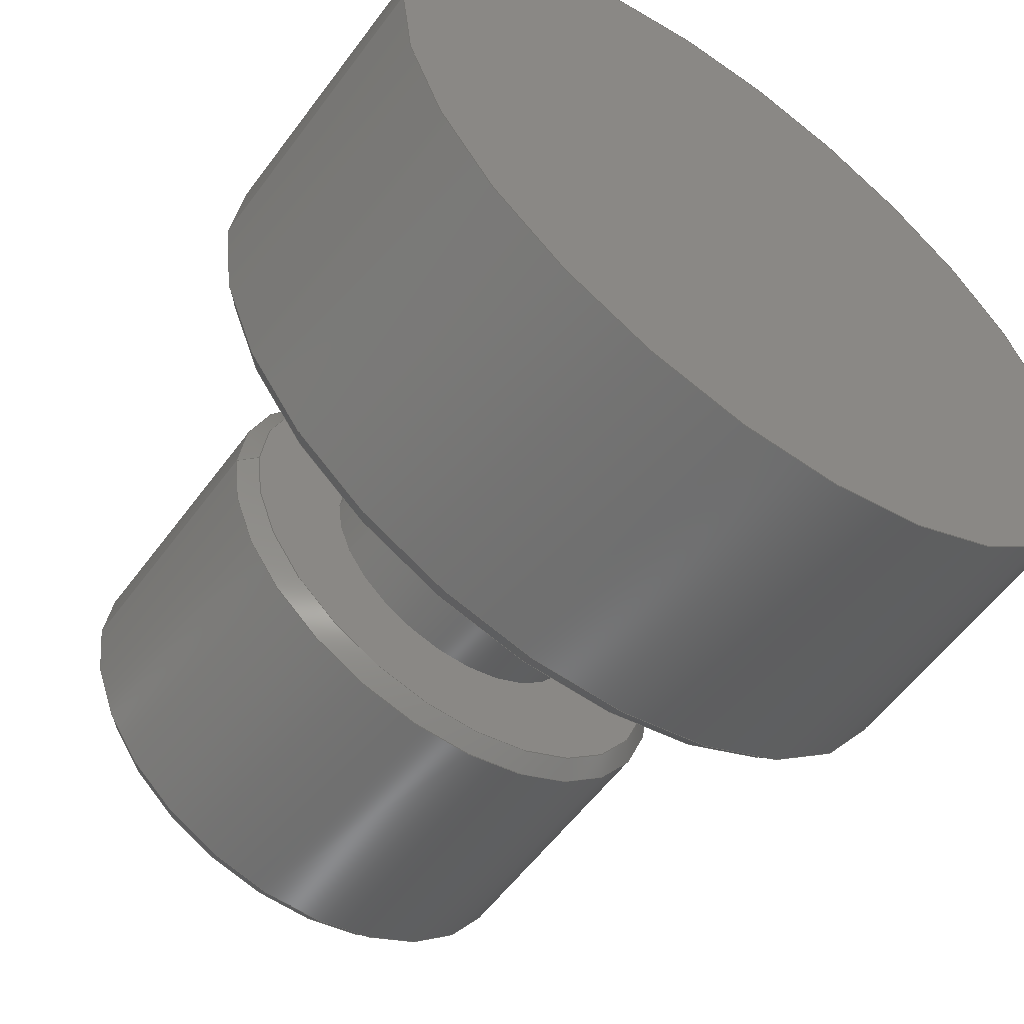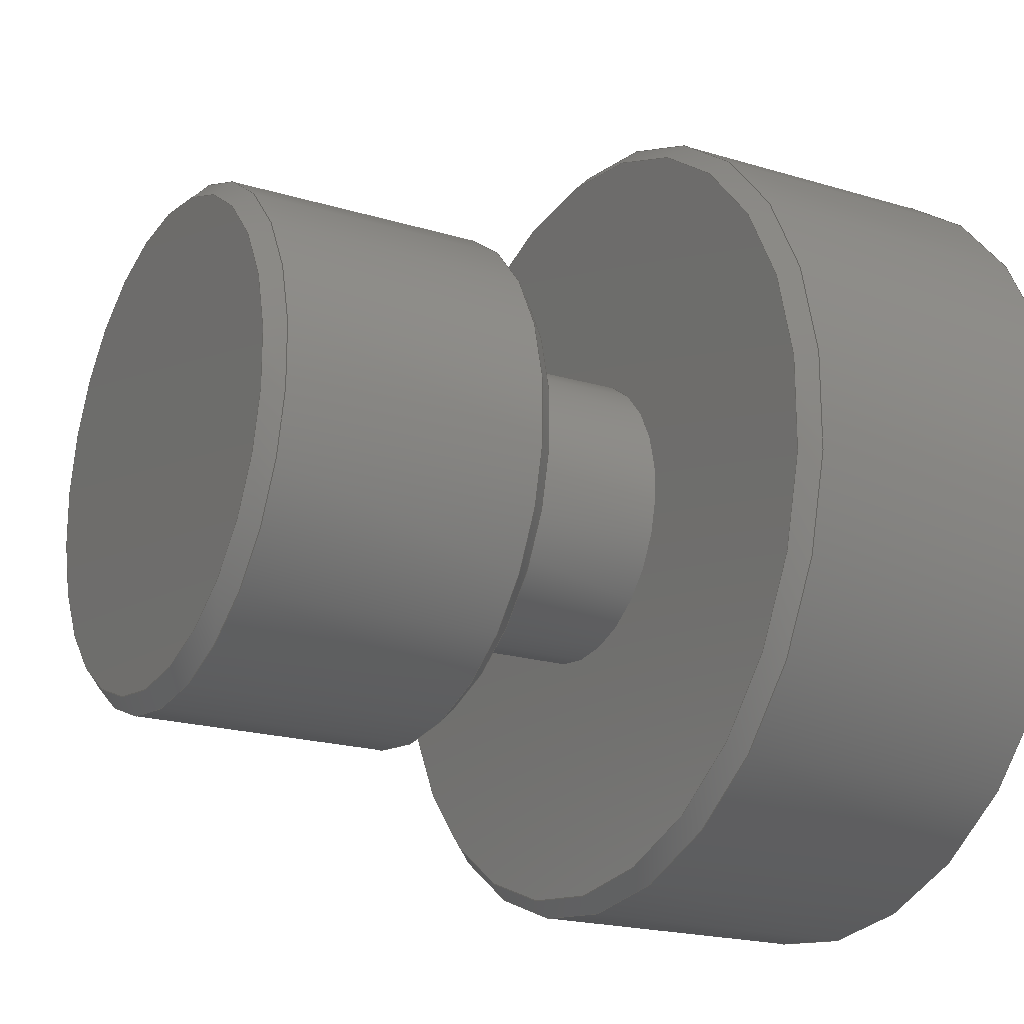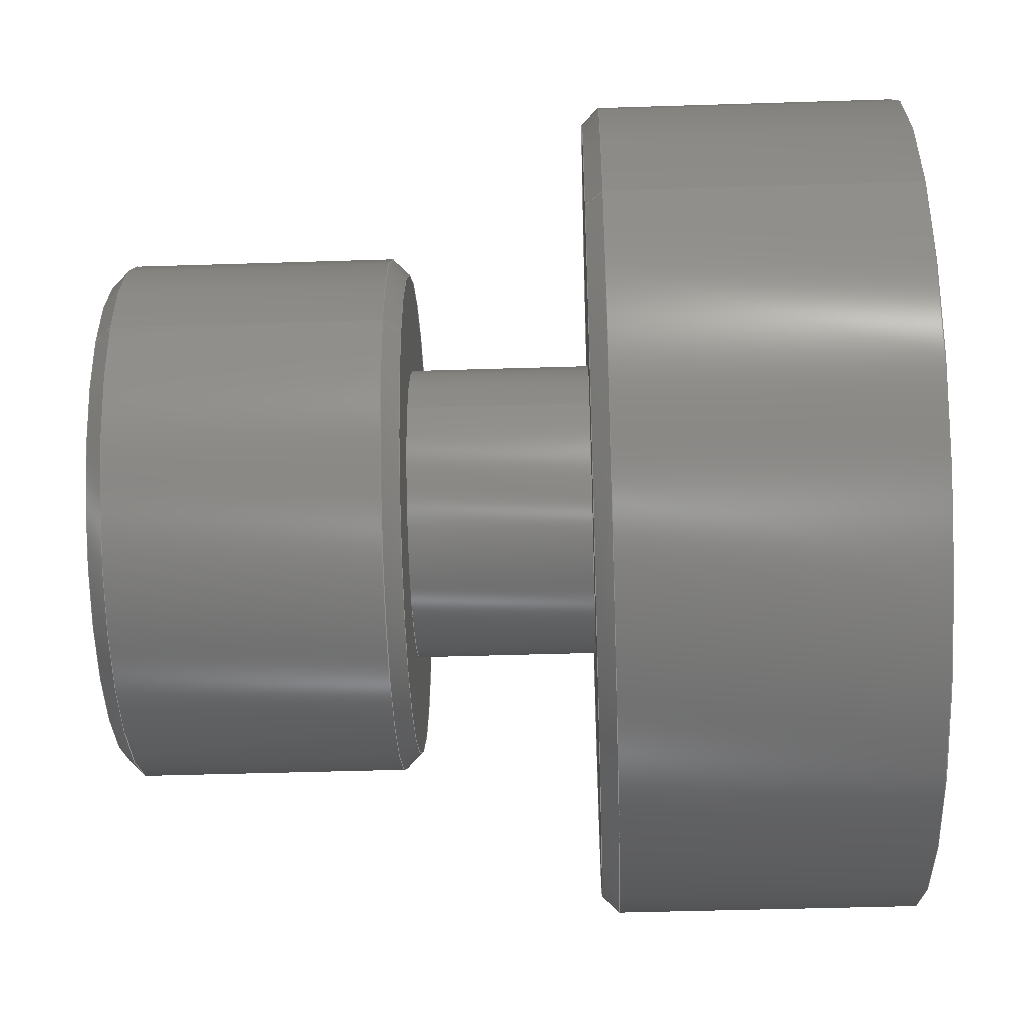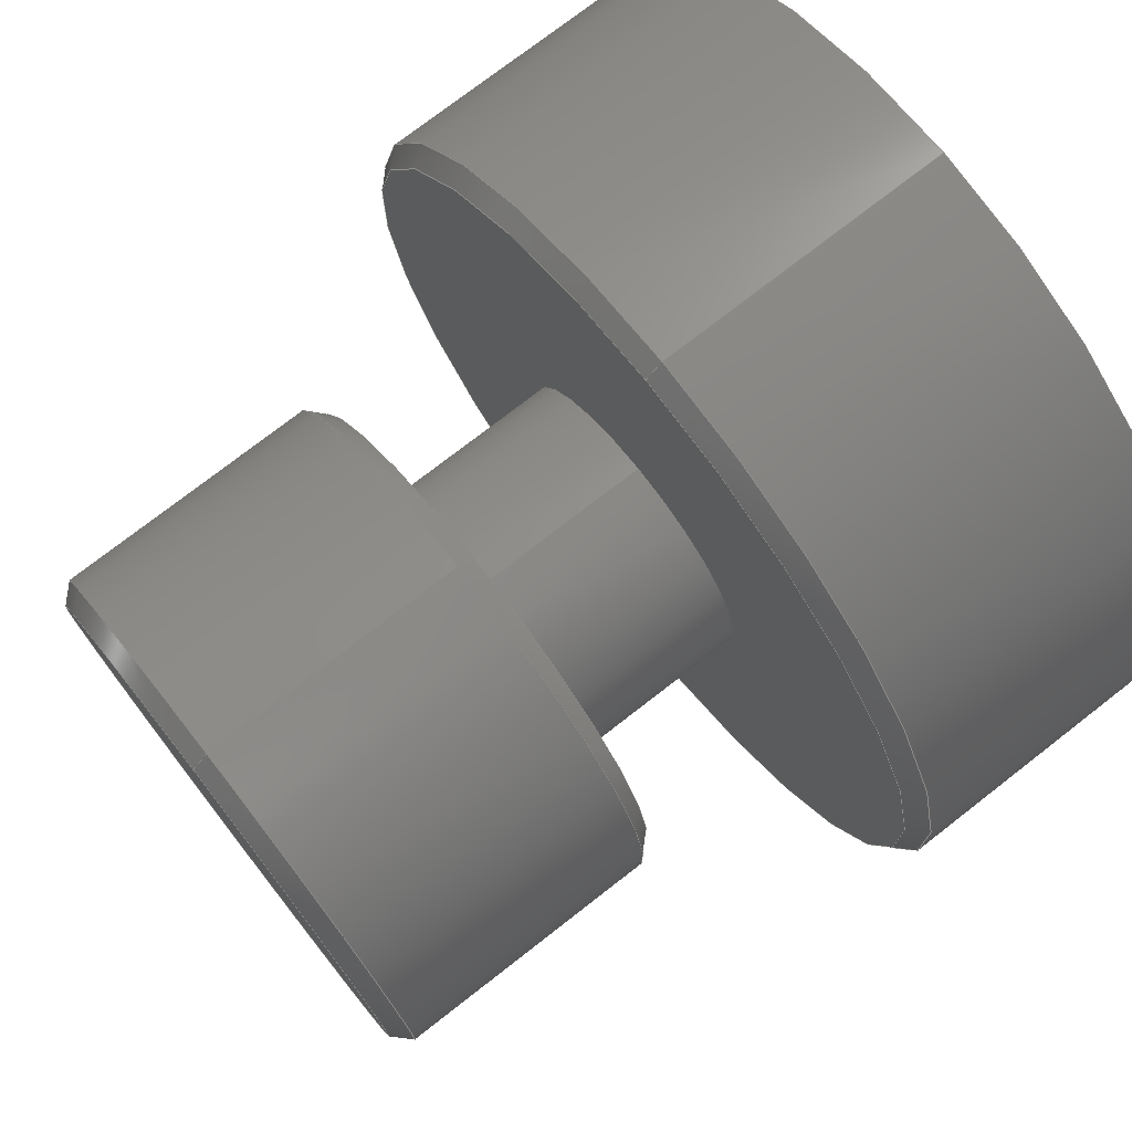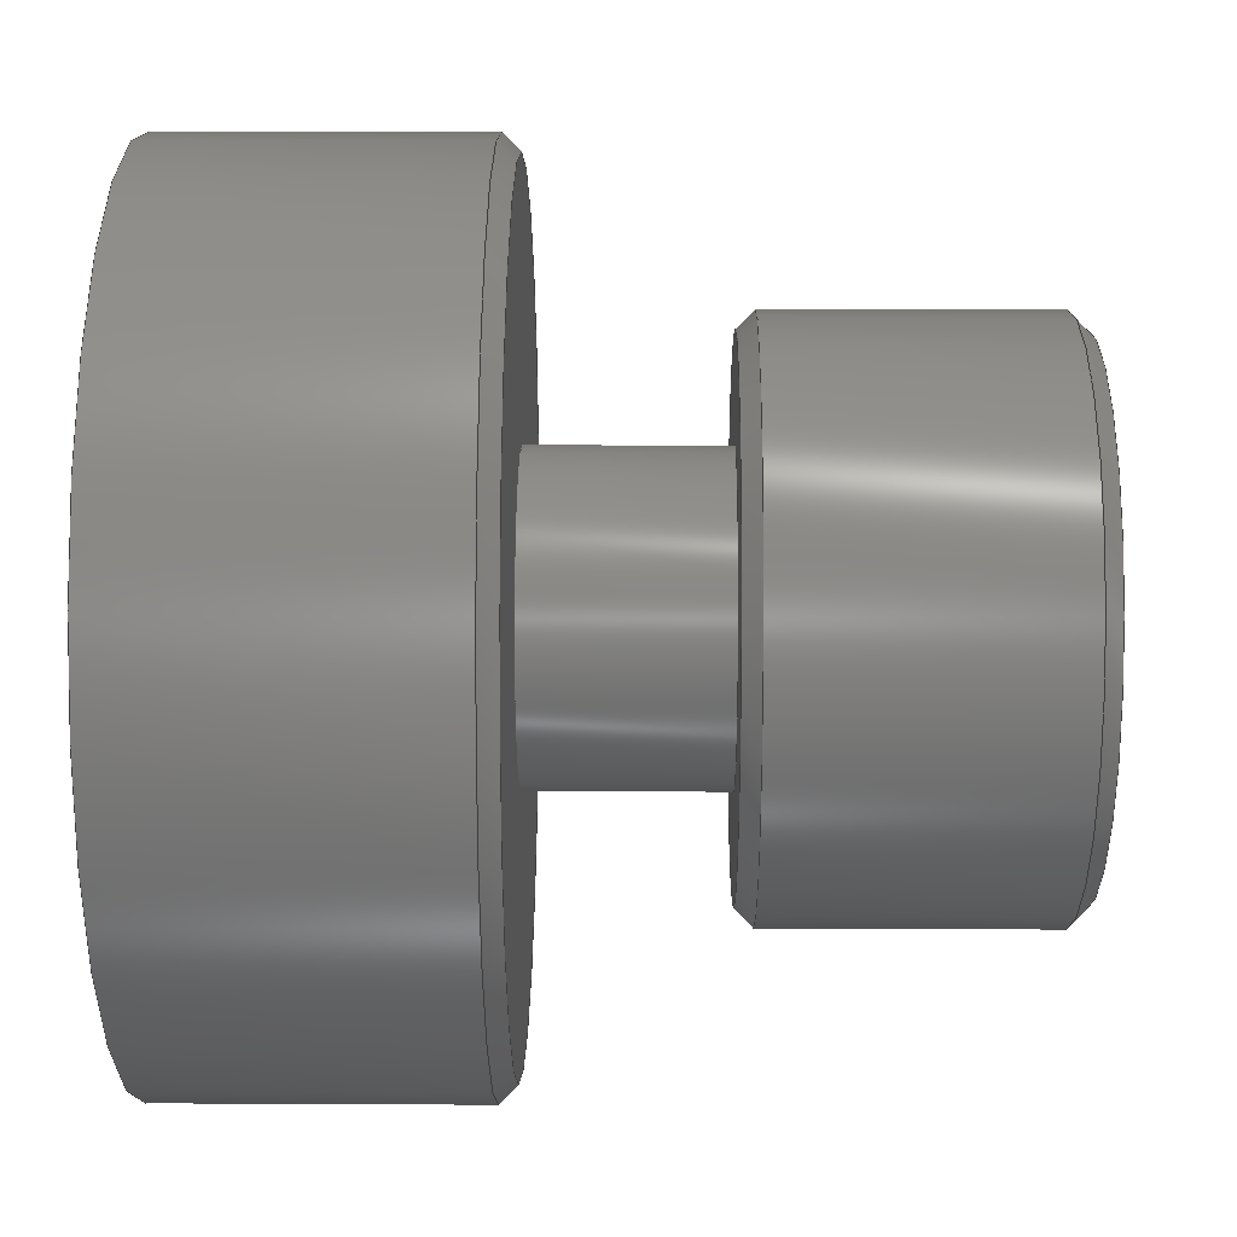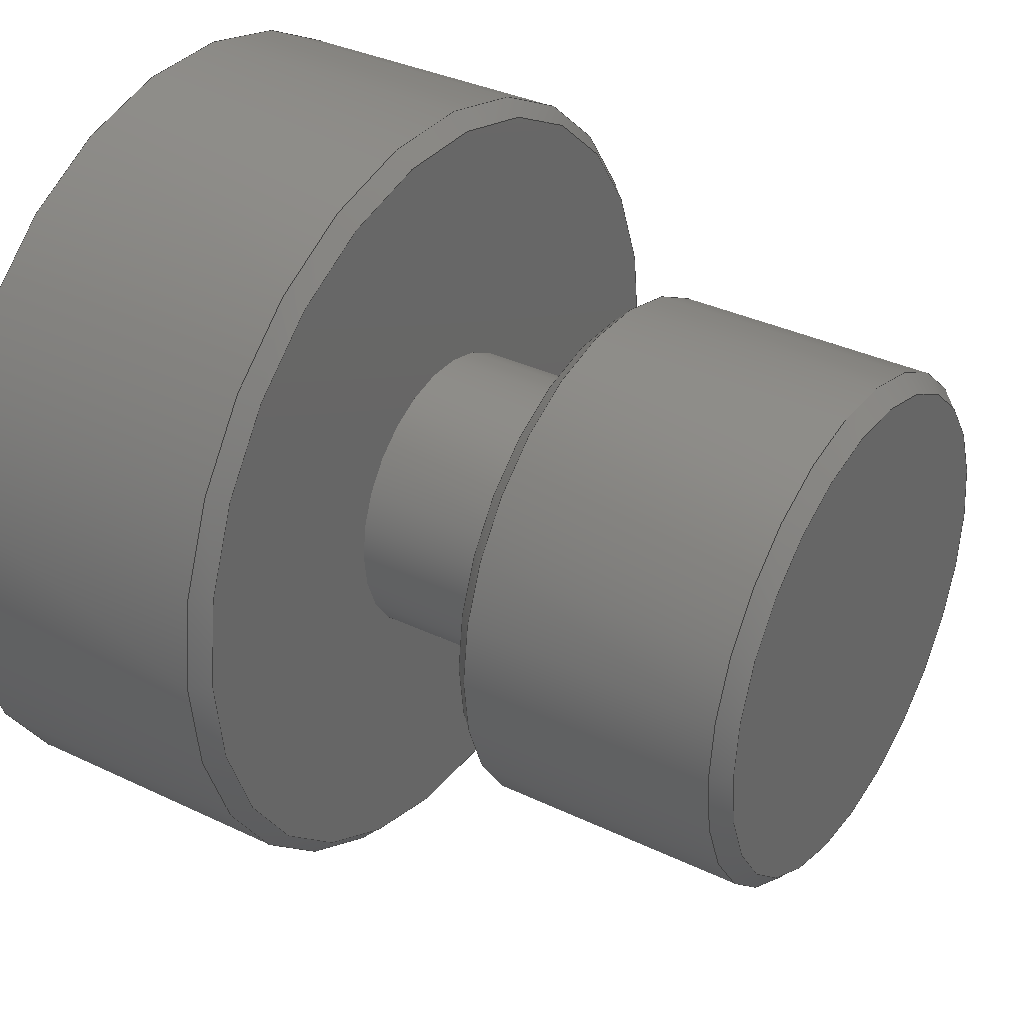
<metadata>
{"format":"step","ext":"step","renderer":"f3d","projection":"perspective","resolution":1024,"background":"white","views":[{"elev":-57.3,"azim":53.9,"up":"+Y"},{"elev":-19.8,"azim":-29.5,"up":"+Z"},{"elev":-45.5,"azim":2.1,"up":"+Y"},{"elev":75.0,"azim":-37.9,"up":"+Z"},{"elev":13.2,"azim":-179.3,"up":"+Y"},{"elev":34.7,"azim":-147.3,"up":"+Y"}]}
</metadata>
<code>
ISO-10303-21;
DATA;
#1 = APPLICATION_PROTOCOL_DEFINITION('international standard',
  'automotive_design',2000,#2);
#2 = APPLICATION_CONTEXT(
  'core data for automotive mechanical design processes');
#3 = SHAPE_DEFINITION_REPRESENTATION(#4,#10);
#4 = PRODUCT_DEFINITION_SHAPE('','',#5);
#5 = PRODUCT_DEFINITION('design','',#6,#9);
#6 = PRODUCT_DEFINITION_FORMATION('','',#7);
#7 = PRODUCT('Open CASCADE STEP translator 7.7 1',
  'Open CASCADE STEP translator 7.7 1','',(#8));
#8 = PRODUCT_CONTEXT('',#2,'mechanical');
#9 = PRODUCT_DEFINITION_CONTEXT('part definition',#2,'design');
#10 = ADVANCED_BREP_SHAPE_REPRESENTATION('',(#11,#15),#233);
#11 = AXIS2_PLACEMENT_3D('',#12,#13,#14);
#12 = CARTESIAN_POINT('',(0,0,0));
#13 = DIRECTION('',(0,0,1));
#14 = DIRECTION('',(1,0,-0));
#15 = MANIFOLD_SOLID_BREP('',#16);
#16 = CLOSED_SHELL('',(#17,#34,#51,#76,#101,#121,#146,#166,#191,#216));
#17 = ADVANCED_FACE('',(#18),#29,.F.);
#18 = FACE_BOUND('',#19,.F.);
#19 = EDGE_LOOP('',(#20));
#20 = ORIENTED_EDGE('',*,*,#21,.T.);
#21 = EDGE_CURVE('',#22,#22,#24,.T.);
#22 = VERTEX_POINT('',#23);
#23 = CARTESIAN_POINT('',(-4.8,0,1.5));
#24 = CIRCLE('',#25,1.5);
#25 = AXIS2_PLACEMENT_3D('',#26,#27,#28);
#26 = CARTESIAN_POINT('',(-4.8,0,0));
#27 = DIRECTION('',(1,0,-0));
#28 = DIRECTION('',(0,2.2e-16,1));
#29 = PLANE('',#30);
#30 = AXIS2_PLACEMENT_3D('',#31,#32,#33);
#31 = CARTESIAN_POINT('',(-4.8,0,0));
#32 = DIRECTION('',(1,0,0));
#33 = DIRECTION('',(0,2.2e-16,1));
#34 = ADVANCED_FACE('',(#35),#46,.T.);
#35 = FACE_BOUND('',#36,.F.);
#36 = EDGE_LOOP('',(#37));
#37 = ORIENTED_EDGE('',*,*,#38,.F.);
#38 = EDGE_CURVE('',#39,#39,#41,.T.);
#39 = VERTEX_POINT('',#40);
#40 = CARTESIAN_POINT('',(0,0,2.5));
#41 = CIRCLE('',#42,2.5);
#42 = AXIS2_PLACEMENT_3D('',#43,#44,#45);
#43 = CARTESIAN_POINT('',(0,0,0));
#44 = DIRECTION('',(1,0,-0));
#45 = DIRECTION('',(0,2.2e-16,1));
#46 = PLANE('',#47);
#47 = AXIS2_PLACEMENT_3D('',#48,#49,#50);
#48 = CARTESIAN_POINT('',(0,0,0));
#49 = DIRECTION('',(1,0,0));
#50 = DIRECTION('',(0,2.2e-16,1));
#51 = ADVANCED_FACE('',(#52),#71,.T.);
#52 = FACE_BOUND('',#53,.F.);
#53 = EDGE_LOOP('',(#54,#55,#63,#70));
#54 = ORIENTED_EDGE('',*,*,#38,.T.);
#55 = ORIENTED_EDGE('',*,*,#56,.T.);
#56 = EDGE_CURVE('',#39,#57,#59,.T.);
#57 = VERTEX_POINT('',#58);
#58 = CARTESIAN_POINT('',(-1.8,0,2.5));
#59 = LINE('',#60,#61);
#60 = CARTESIAN_POINT('',(0,-5.6e-16,2.5));
#61 = VECTOR('',#62,1);
#62 = DIRECTION('',(-1,0,0));
#63 = ORIENTED_EDGE('',*,*,#64,.F.);
#64 = EDGE_CURVE('',#57,#57,#65,.T.);
#65 = CIRCLE('',#66,2.5);
#66 = AXIS2_PLACEMENT_3D('',#67,#68,#69);
#67 = CARTESIAN_POINT('',(-1.8,0,0));
#68 = DIRECTION('',(1,0,-0));
#69 = DIRECTION('',(0,2.2e-16,1));
#70 = ORIENTED_EDGE('',*,*,#56,.F.);
#71 = CYLINDRICAL_SURFACE('',#72,2.5);
#72 = AXIS2_PLACEMENT_3D('',#73,#74,#75);
#73 = CARTESIAN_POINT('',(0,0,0));
#74 = DIRECTION('',(-1,0,0));
#75 = DIRECTION('',(0,2.2e-16,1));
#76 = ADVANCED_FACE('',(#77),#96,.T.);
#77 = FACE_BOUND('',#78,.F.);
#78 = EDGE_LOOP('',(#79,#80,#88,#95));
#79 = ORIENTED_EDGE('',*,*,#64,.T.);
#80 = ORIENTED_EDGE('',*,*,#81,.T.);
#81 = EDGE_CURVE('',#57,#82,#84,.T.);
#82 = VERTEX_POINT('',#83);
#83 = CARTESIAN_POINT('',(-1.9,0,2.4));
#84 = LINE('',#85,#86);
#85 = CARTESIAN_POINT('',(-1.8,-5.6e-16,2.5));
#86 = VECTOR('',#87,1);
#87 = DIRECTION('',(-0.7071,1.6e-16,-0.7071));
#88 = ORIENTED_EDGE('',*,*,#89,.F.);
#89 = EDGE_CURVE('',#82,#82,#90,.T.);
#90 = CIRCLE('',#91,2.4);
#91 = AXIS2_PLACEMENT_3D('',#92,#93,#94);
#92 = CARTESIAN_POINT('',(-1.9,0,0));
#93 = DIRECTION('',(1,0,-0));
#94 = DIRECTION('',(0,2.2e-16,1));
#95 = ORIENTED_EDGE('',*,*,#81,.F.);
#96 = CONICAL_SURFACE('',#97,2.5,0.7854);
#97 = AXIS2_PLACEMENT_3D('',#98,#99,#100);
#98 = CARTESIAN_POINT('',(-1.8,0,0));
#99 = DIRECTION('',(1,0,0));
#100 = DIRECTION('',(0,2.2e-16,1));
#101 = ADVANCED_FACE('',(#102,#105),#116,.F.);
#102 = FACE_BOUND('',#103,.F.);
#103 = EDGE_LOOP('',(#104));
#104 = ORIENTED_EDGE('',*,*,#89,.T.);
#105 = FACE_BOUND('',#106,.F.);
#106 = EDGE_LOOP('',(#107));
#107 = ORIENTED_EDGE('',*,*,#108,.F.);
#108 = EDGE_CURVE('',#109,#109,#111,.T.);
#109 = VERTEX_POINT('',#110);
#110 = CARTESIAN_POINT('',(-1.9,0,0.9));
#111 = CIRCLE('',#112,0.9);
#112 = AXIS2_PLACEMENT_3D('',#113,#114,#115);
#113 = CARTESIAN_POINT('',(-1.9,0,0));
#114 = DIRECTION('',(1,0,-0));
#115 = DIRECTION('',(0,2.2e-16,1));
#116 = PLANE('',#117);
#117 = AXIS2_PLACEMENT_3D('',#118,#119,#120);
#118 = CARTESIAN_POINT('',(-1.9,0,0));
#119 = DIRECTION('',(1,0,0));
#120 = DIRECTION('',(0,2.2e-16,1));
#121 = ADVANCED_FACE('',(#122),#141,.T.);
#122 = FACE_BOUND('',#123,.F.);
#123 = EDGE_LOOP('',(#124,#125,#133,#140));
#124 = ORIENTED_EDGE('',*,*,#108,.T.);
#125 = ORIENTED_EDGE('',*,*,#126,.T.);
#126 = EDGE_CURVE('',#109,#127,#129,.T.);
#127 = VERTEX_POINT('',#128);
#128 = CARTESIAN_POINT('',(-3,0,0.9));
#129 = LINE('',#130,#131);
#130 = CARTESIAN_POINT('',(-1.9,-2e-16,0.9));
#131 = VECTOR('',#132,1);
#132 = DIRECTION('',(-1,0,0));
#133 = ORIENTED_EDGE('',*,*,#134,.F.);
#134 = EDGE_CURVE('',#127,#127,#135,.T.);
#135 = CIRCLE('',#136,0.9);
#136 = AXIS2_PLACEMENT_3D('',#137,#138,#139);
#137 = CARTESIAN_POINT('',(-3,0,0));
#138 = DIRECTION('',(1,0,-0));
#139 = DIRECTION('',(0,2.2e-16,1));
#140 = ORIENTED_EDGE('',*,*,#126,.F.);
#141 = CYLINDRICAL_SURFACE('',#142,0.9);
#142 = AXIS2_PLACEMENT_3D('',#143,#144,#145);
#143 = CARTESIAN_POINT('',(-1.9,0,0));
#144 = DIRECTION('',(-1,0,0));
#145 = DIRECTION('',(0,2.2e-16,1));
#146 = ADVANCED_FACE('',(#147,#150),#161,.T.);
#147 = FACE_BOUND('',#148,.F.);
#148 = EDGE_LOOP('',(#149));
#149 = ORIENTED_EDGE('',*,*,#134,.T.);
#150 = FACE_BOUND('',#151,.F.);
#151 = EDGE_LOOP('',(#152));
#152 = ORIENTED_EDGE('',*,*,#153,.F.);
#153 = EDGE_CURVE('',#154,#154,#156,.T.);
#154 = VERTEX_POINT('',#155);
#155 = CARTESIAN_POINT('',(-3,0,1.5));
#156 = CIRCLE('',#157,1.5);
#157 = AXIS2_PLACEMENT_3D('',#158,#159,#160);
#158 = CARTESIAN_POINT('',(-3,0,0));
#159 = DIRECTION('',(1,0,-0));
#160 = DIRECTION('',(0,2.2e-16,1));
#161 = PLANE('',#162);
#162 = AXIS2_PLACEMENT_3D('',#163,#164,#165);
#163 = CARTESIAN_POINT('',(-3,0,0));
#164 = DIRECTION('',(1,0,0));
#165 = DIRECTION('',(0,2.2e-16,1));
#166 = ADVANCED_FACE('',(#167),#186,.T.);
#167 = FACE_BOUND('',#168,.T.);
#168 = EDGE_LOOP('',(#169,#178,#184,#185));
#169 = ORIENTED_EDGE('',*,*,#170,.T.);
#170 = EDGE_CURVE('',#171,#171,#173,.T.);
#171 = VERTEX_POINT('',#172);
#172 = CARTESIAN_POINT('',(-3.1,0,1.6));
#173 = CIRCLE('',#174,1.6);
#174 = AXIS2_PLACEMENT_3D('',#175,#176,#177);
#175 = CARTESIAN_POINT('',(-3.1,0,0));
#176 = DIRECTION('',(1,0,-0));
#177 = DIRECTION('',(0,2.2e-16,1));
#178 = ORIENTED_EDGE('',*,*,#179,.T.);
#179 = EDGE_CURVE('',#171,#154,#180,.T.);
#180 = LINE('',#181,#182);
#181 = CARTESIAN_POINT('',(-3.1,-3.6e-16,1.6));
#182 = VECTOR('',#183,1);
#183 = DIRECTION('',(0.7071,1.6e-16,-0.7071));
#184 = ORIENTED_EDGE('',*,*,#153,.F.);
#185 = ORIENTED_EDGE('',*,*,#179,.F.);
#186 = CONICAL_SURFACE('',#187,1.6,0.7854);
#187 = AXIS2_PLACEMENT_3D('',#188,#189,#190);
#188 = CARTESIAN_POINT('',(-3.1,0,0));
#189 = DIRECTION('',(-1,-0,-0));
#190 = DIRECTION('',(0,2.2e-16,1));
#191 = ADVANCED_FACE('',(#192),#211,.T.);
#192 = FACE_BOUND('',#193,.F.);
#193 = EDGE_LOOP('',(#194,#195,#203,#210));
#194 = ORIENTED_EDGE('',*,*,#170,.T.);
#195 = ORIENTED_EDGE('',*,*,#196,.T.);
#196 = EDGE_CURVE('',#171,#197,#199,.T.);
#197 = VERTEX_POINT('',#198);
#198 = CARTESIAN_POINT('',(-4.7,0,1.6));
#199 = LINE('',#200,#201);
#200 = CARTESIAN_POINT('',(-3.1,-3.6e-16,1.6));
#201 = VECTOR('',#202,1);
#202 = DIRECTION('',(-1,0,0));
#203 = ORIENTED_EDGE('',*,*,#204,.F.);
#204 = EDGE_CURVE('',#197,#197,#205,.T.);
#205 = CIRCLE('',#206,1.6);
#206 = AXIS2_PLACEMENT_3D('',#207,#208,#209);
#207 = CARTESIAN_POINT('',(-4.7,0,0));
#208 = DIRECTION('',(1,0,-0));
#209 = DIRECTION('',(0,2.2e-16,1));
#210 = ORIENTED_EDGE('',*,*,#196,.F.);
#211 = CYLINDRICAL_SURFACE('',#212,1.6);
#212 = AXIS2_PLACEMENT_3D('',#213,#214,#215);
#213 = CARTESIAN_POINT('',(-3.1,0,0));
#214 = DIRECTION('',(-1,0,0));
#215 = DIRECTION('',(0,2.2e-16,1));
#216 = ADVANCED_FACE('',(#217),#228,.T.);
#217 = FACE_BOUND('',#218,.T.);
#218 = EDGE_LOOP('',(#219,#220,#226,#227));
#219 = ORIENTED_EDGE('',*,*,#21,.T.);
#220 = ORIENTED_EDGE('',*,*,#221,.T.);
#221 = EDGE_CURVE('',#22,#197,#222,.T.);
#222 = LINE('',#223,#224);
#223 = CARTESIAN_POINT('',(-4.8,-3.3e-16,1.5));
#224 = VECTOR('',#225,1);
#225 = DIRECTION('',(0.7071,-1.6e-16,0.7071));
#226 = ORIENTED_EDGE('',*,*,#204,.F.);
#227 = ORIENTED_EDGE('',*,*,#221,.F.);
#228 = CONICAL_SURFACE('',#229,1.5,0.7854);
#229 = AXIS2_PLACEMENT_3D('',#230,#231,#232);
#230 = CARTESIAN_POINT('',(-4.8,0,0));
#231 = DIRECTION('',(1,0,0));
#232 = DIRECTION('',(0,2.2e-16,1));
#233 = ( GEOMETRIC_REPRESENTATION_CONTEXT(3) 
GLOBAL_UNCERTAINTY_ASSIGNED_CONTEXT((#237)) GLOBAL_UNIT_ASSIGNED_CONTEXT
((#234,#235,#236)) REPRESENTATION_CONTEXT('Context #1',
  '3D Context with UNIT and UNCERTAINTY') );
#234 = ( LENGTH_UNIT() NAMED_UNIT(*) SI_UNIT(.MILLI.,.METRE.) );
#235 = ( NAMED_UNIT(*) PLANE_ANGLE_UNIT() SI_UNIT($,.RADIAN.) );
#236 = ( NAMED_UNIT(*) SI_UNIT($,.STERADIAN.) SOLID_ANGLE_UNIT() );
#237 = UNCERTAINTY_MEASURE_WITH_UNIT(LENGTH_MEASURE(1e-07),#234,
  'distance_accuracy_value','confusion accuracy');
#238 = PRODUCT_RELATED_PRODUCT_CATEGORY('part',$,(#7));
ENDSEC;
END-ISO-10303-21;

</code>
